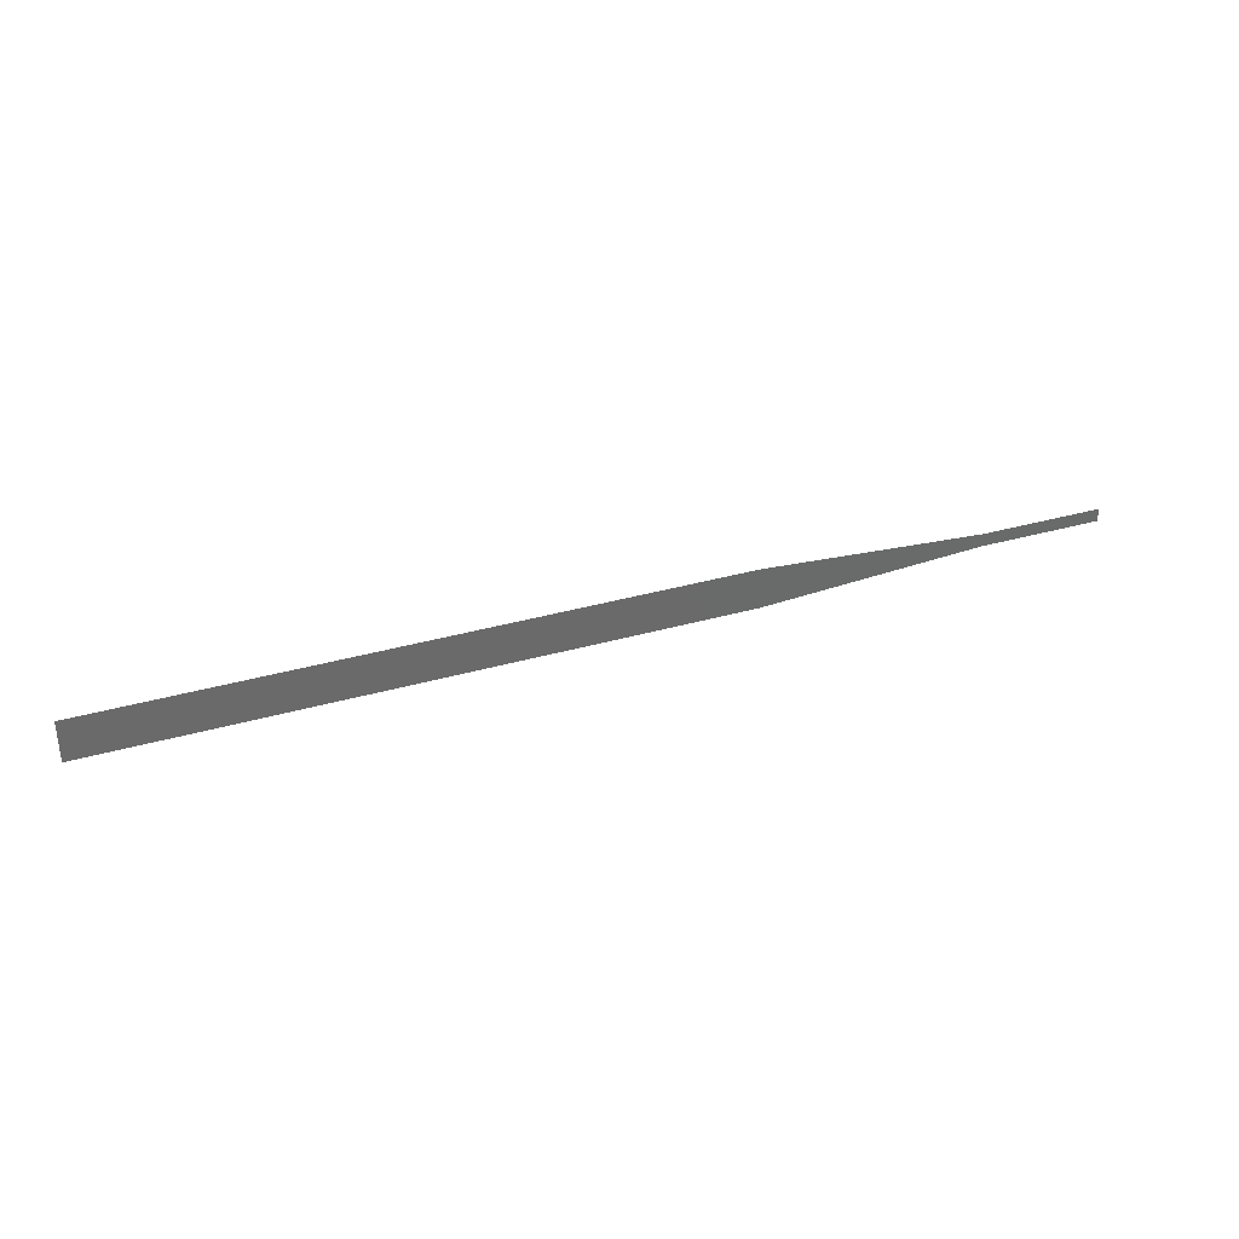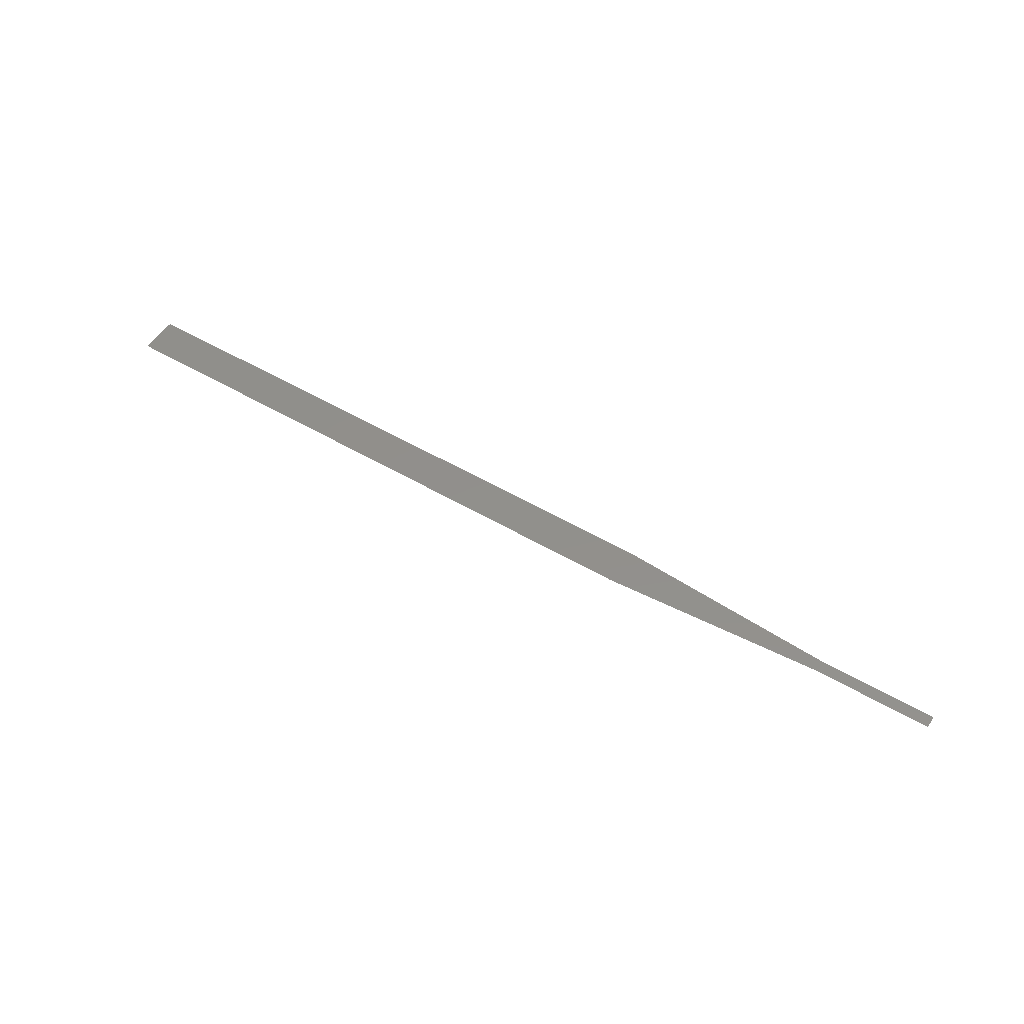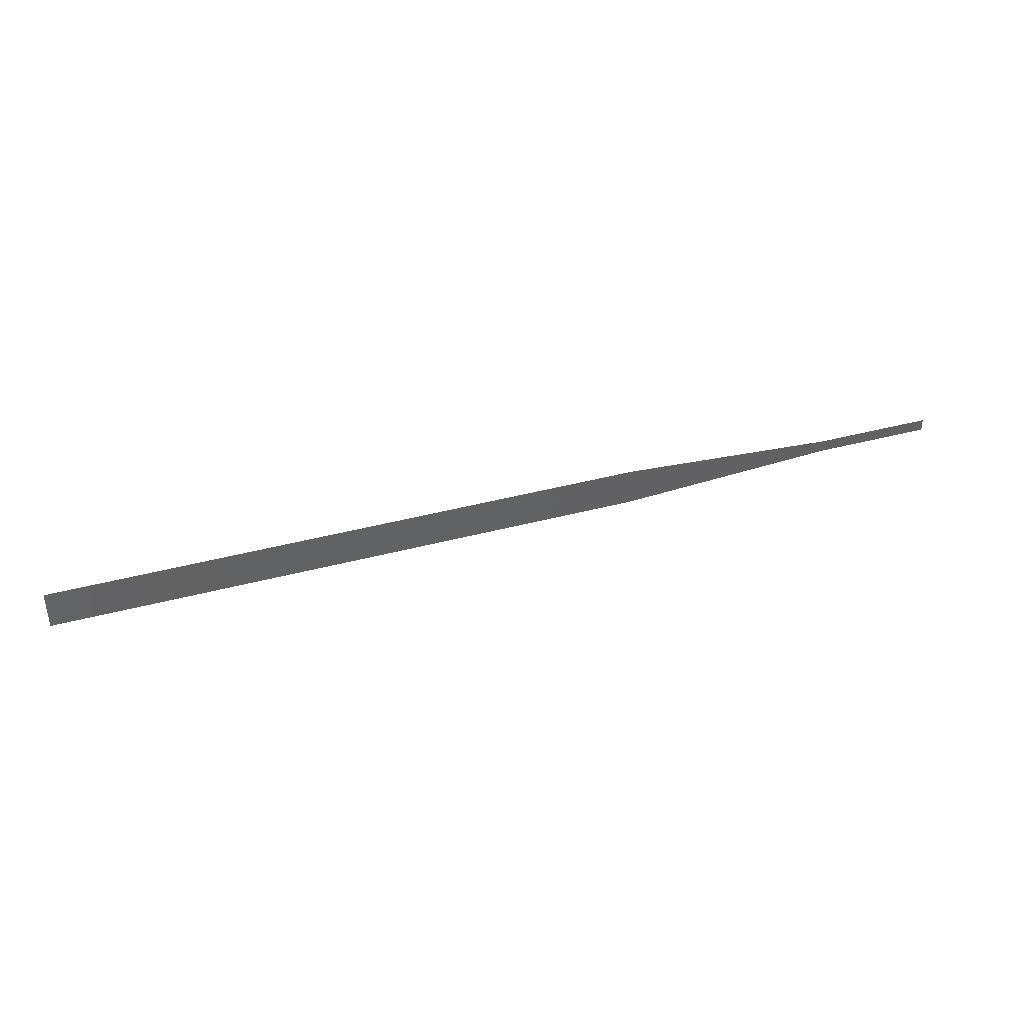
<metadata>
{"format":"stl","ext":"stl","renderer":"f3d","projection":"perspective","resolution":1024,"background":"white","views":[{"elev":33.5,"azim":158.4,"up":"+Y"},{"elev":52.2,"azim":-147.6,"up":"+Z"},{"elev":39.7,"azim":161.6,"up":"+Y"}]}
</metadata>
<code>
# stl→obj: 8 verts, 6 faces
v 8.5 4.552e-14 1.54
v 23.5 4.552e-14 1.54
v 3 0.34 1.54
v 3 0.66 1.54
v 1e-06 0.66 1.54
v 23.5 1 1.54
v 8.5 1 1.54
v 1e-06 0.34 1.54
f 1 2 3
f 3 2 4
f 3 4 5
f 6 7 2
f 2 7 4
f 5 8 3

</code>
